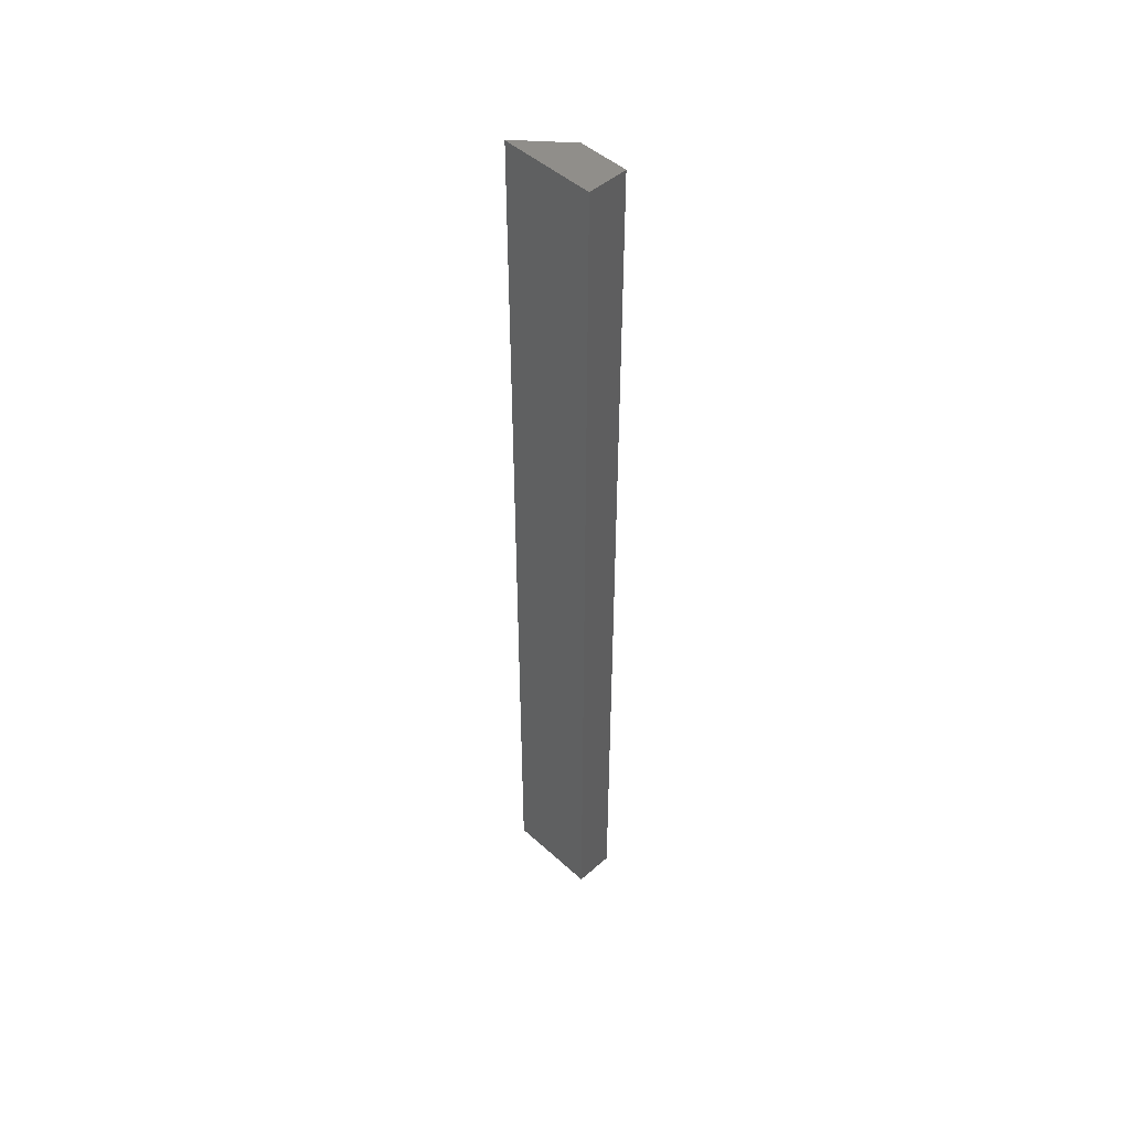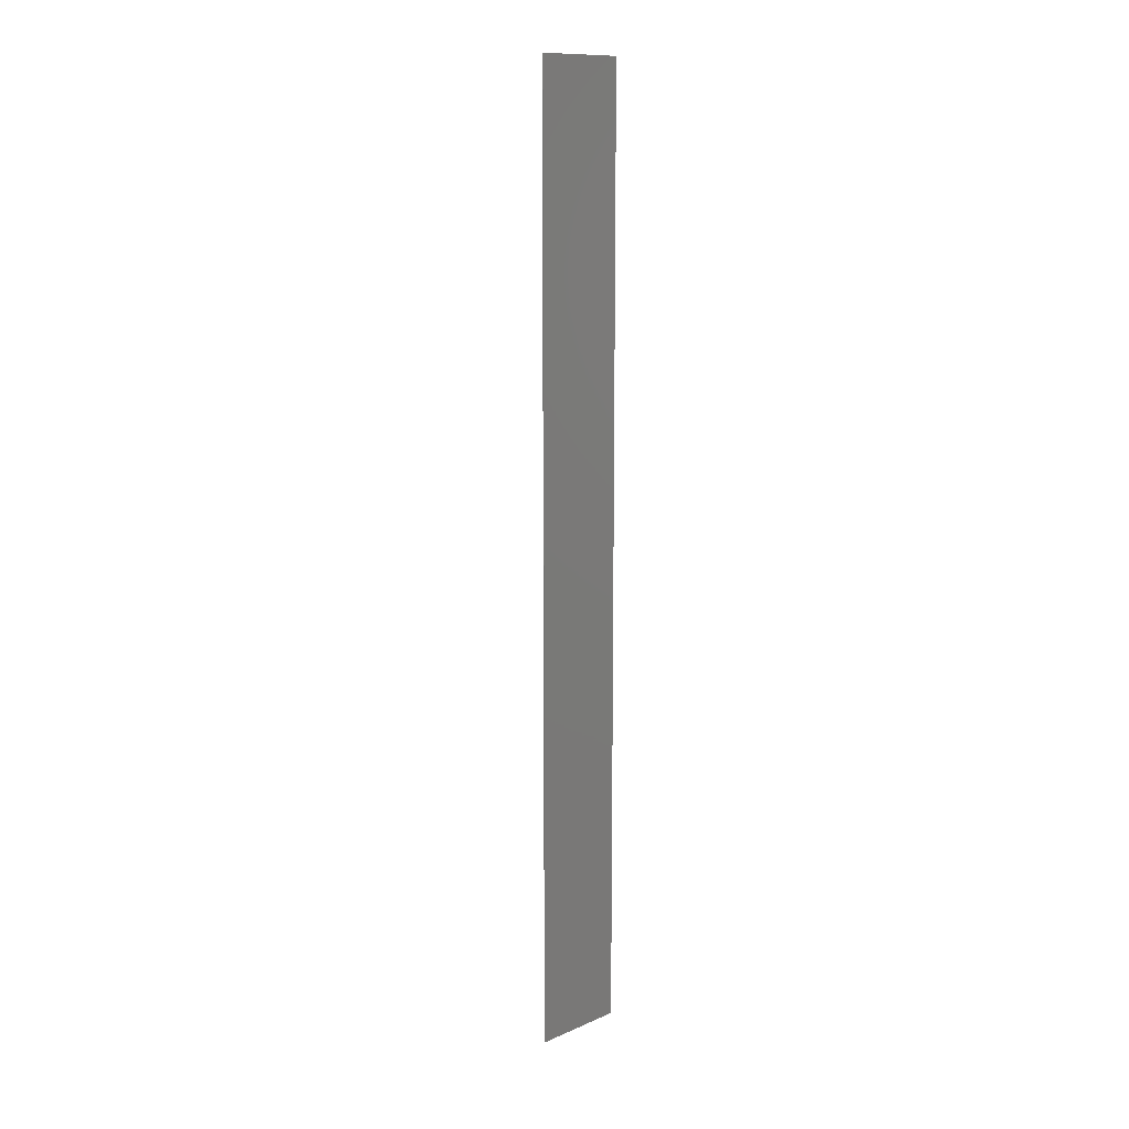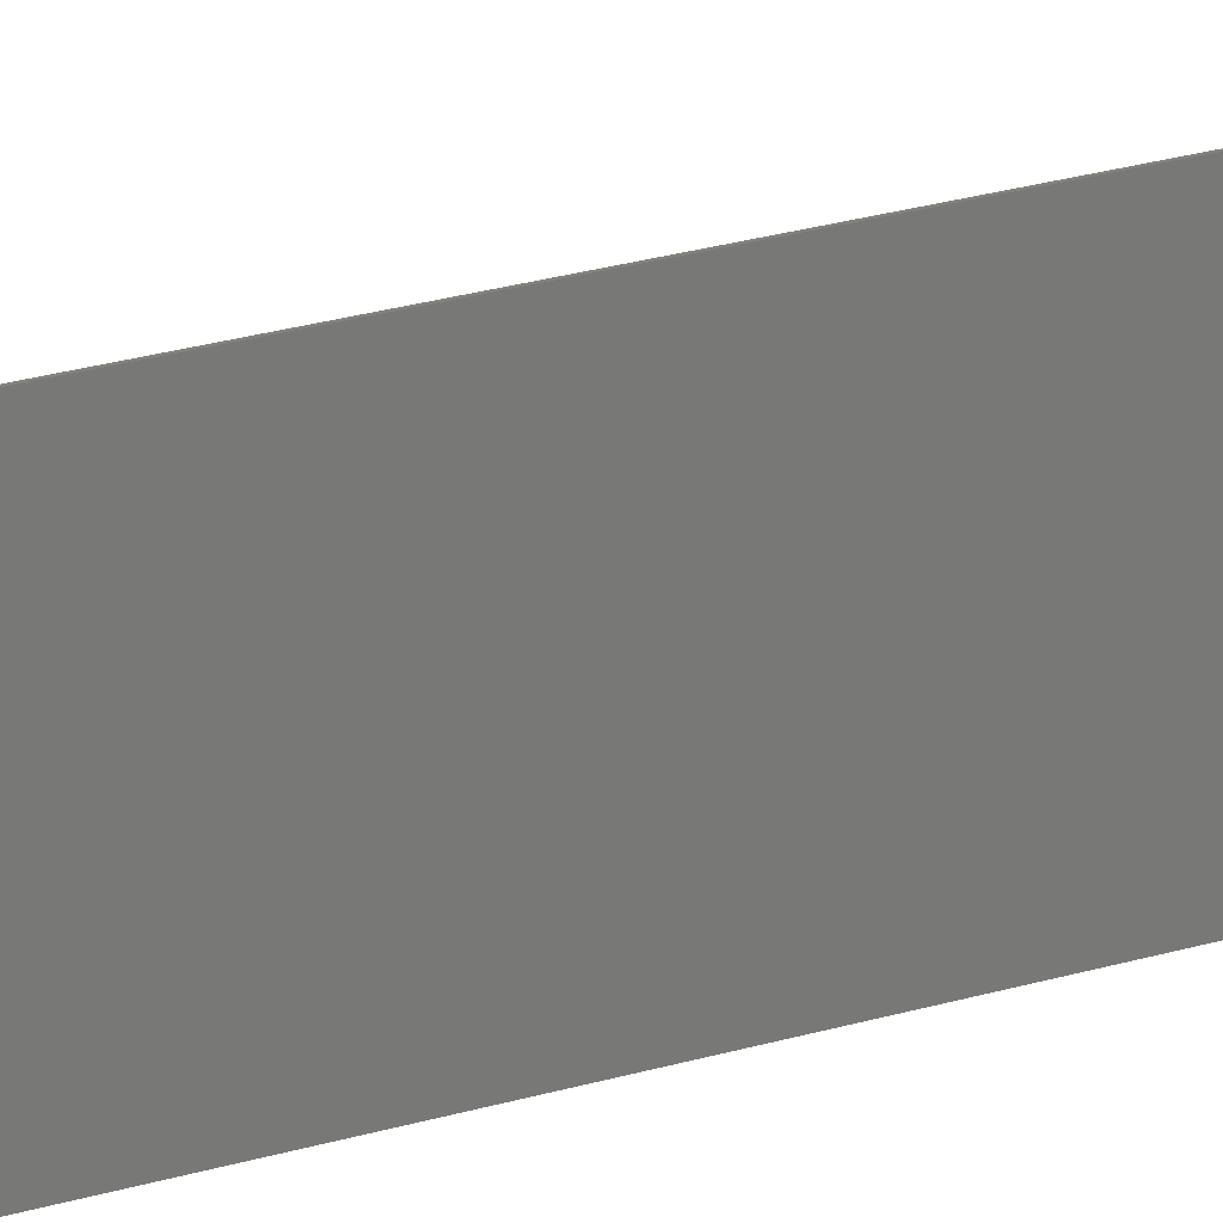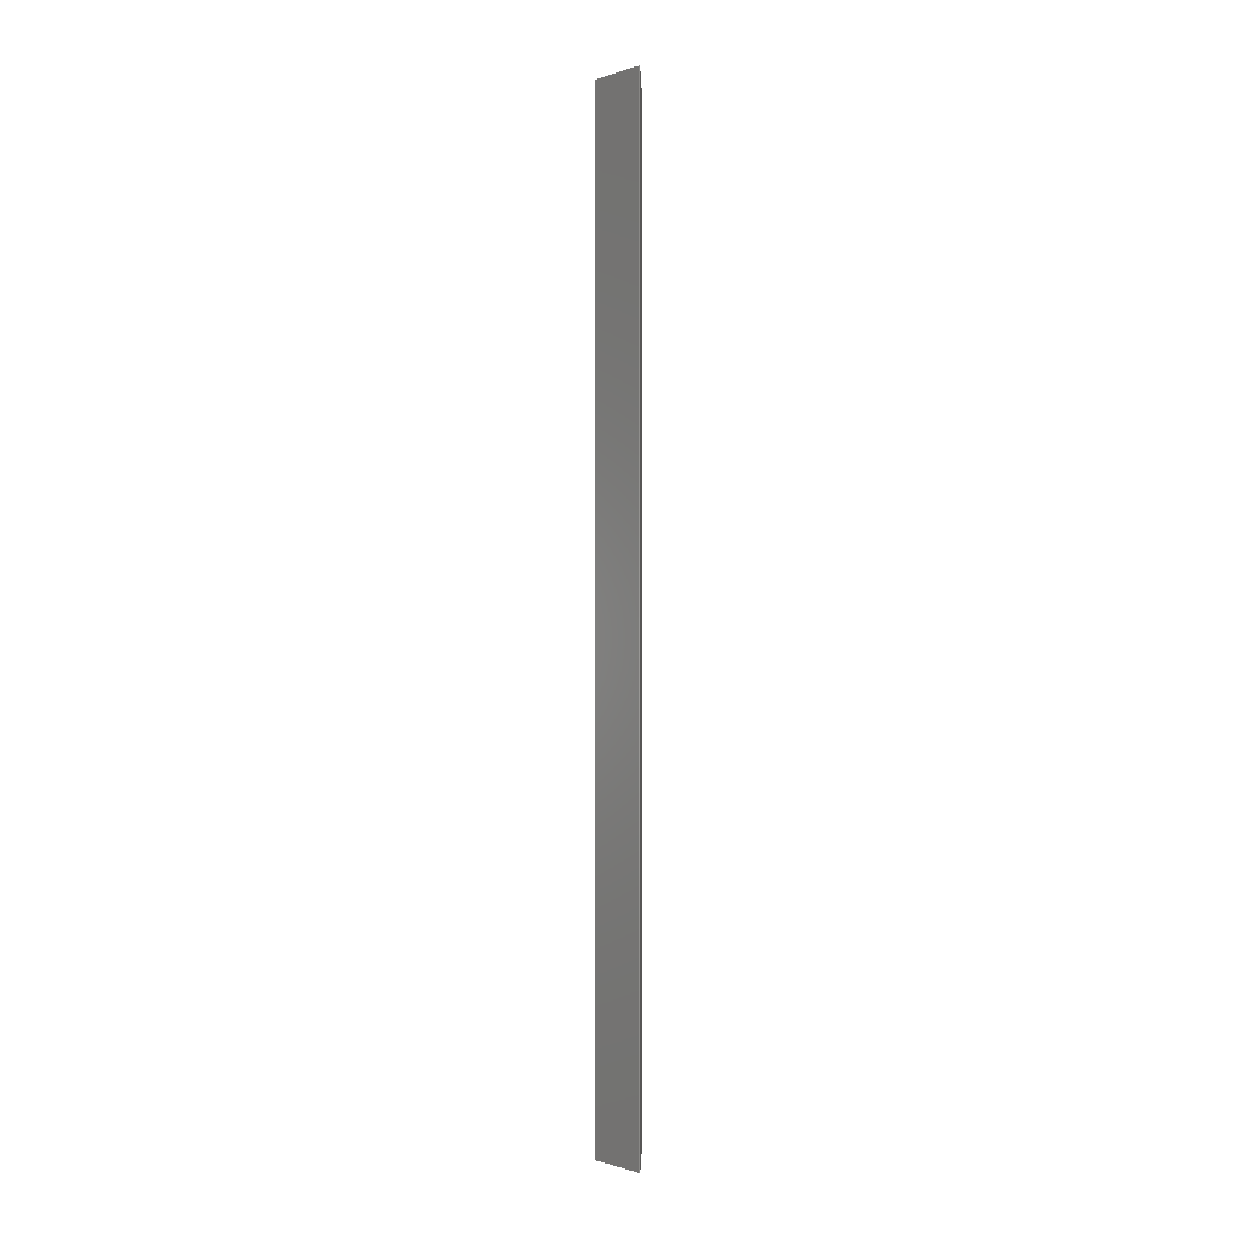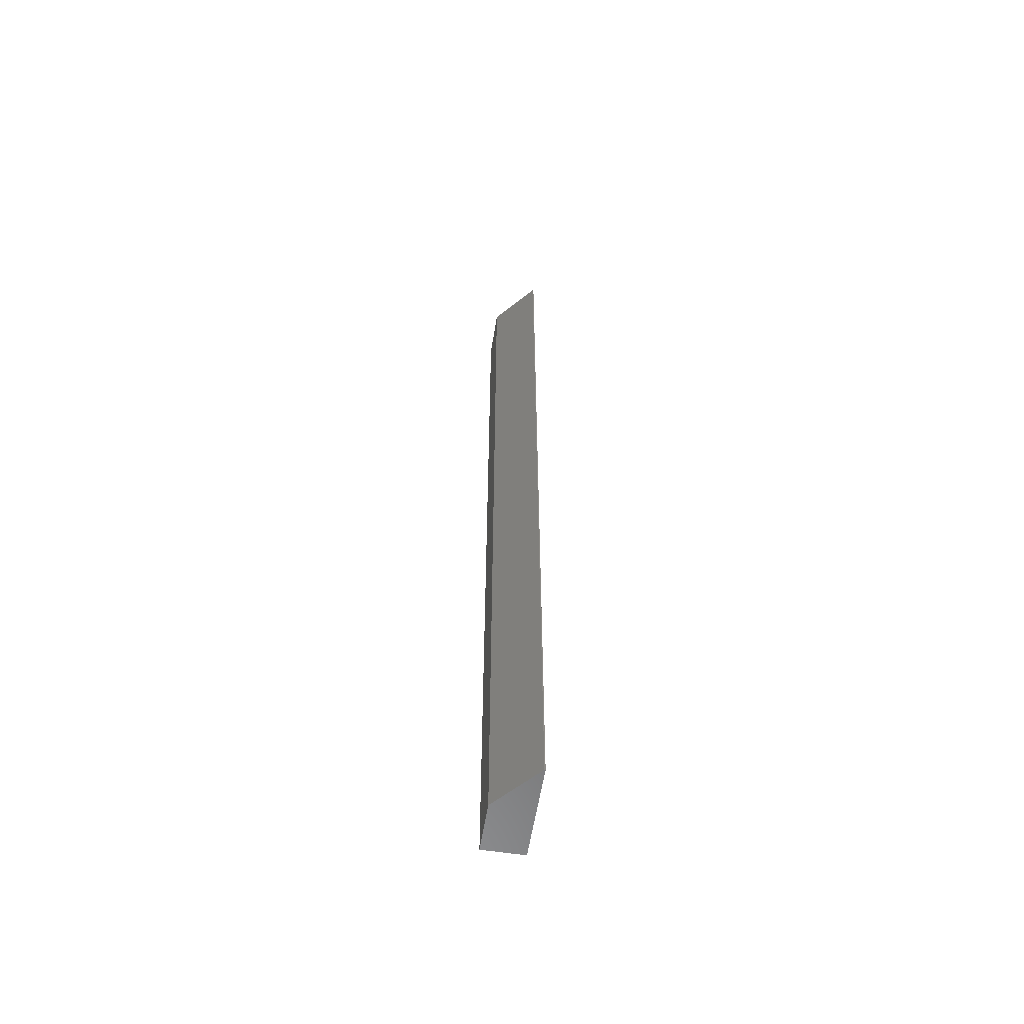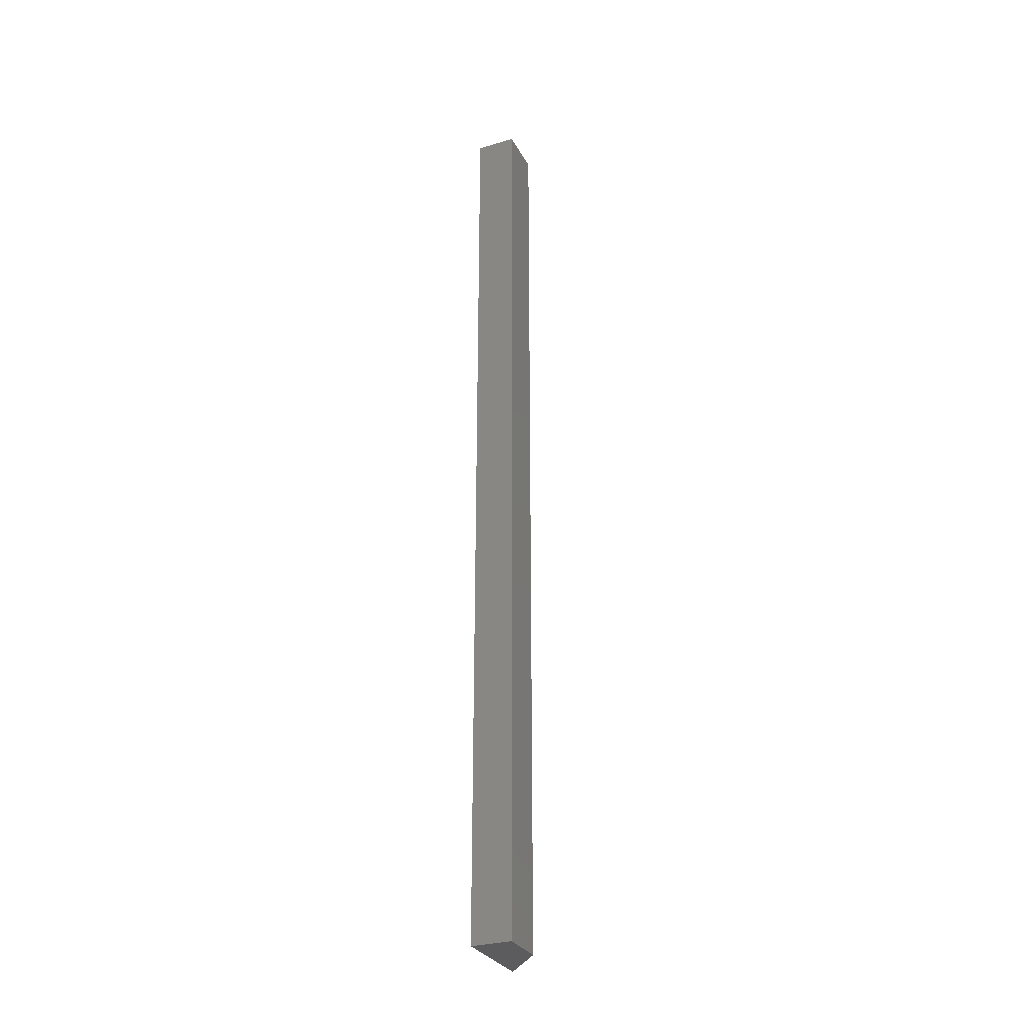
<metadata>
{"format":"stl","ext":"stl","renderer":"f3d","projection":"perspective","resolution":1024,"background":"white","views":[{"elev":47.7,"azim":135.5,"up":"+Y"},{"elev":12.3,"azim":45.3,"up":"+Y"},{"elev":17.0,"azim":54.7,"up":"+Z"},{"elev":-0.8,"azim":1.7,"up":"+Y"},{"elev":-58.6,"azim":-9.1,"up":"+Y"},{"elev":-29.8,"azim":-156.3,"up":"+Y"}]}
</metadata>
<code>
# stl→obj: 10 verts, 16 faces
v -0.03125 -0.75 -0.07031
v 0.03281 -0.75 -0.07031
v -0.03125 -0.75 0.007812
v 0.03281 -0.75 0.07812
v 0.03125 -0.75 0.07812
v 0.03125 0.75 0.07812
v 0.03281 0.75 0.07812
v -0.03125 0.75 0.007812
v 0.03281 0.75 -0.07031
v -0.03125 0.75 -0.07031
f 1 2 3
f 3 2 4
f 3 4 5
f 6 7 8
f 8 7 9
f 8 9 10
f 8 10 3
f 3 10 1
f 7 6 4
f 4 6 5
f 5 6 3
f 3 6 8
f 9 7 2
f 2 7 4
f 10 9 1
f 1 9 2

</code>
